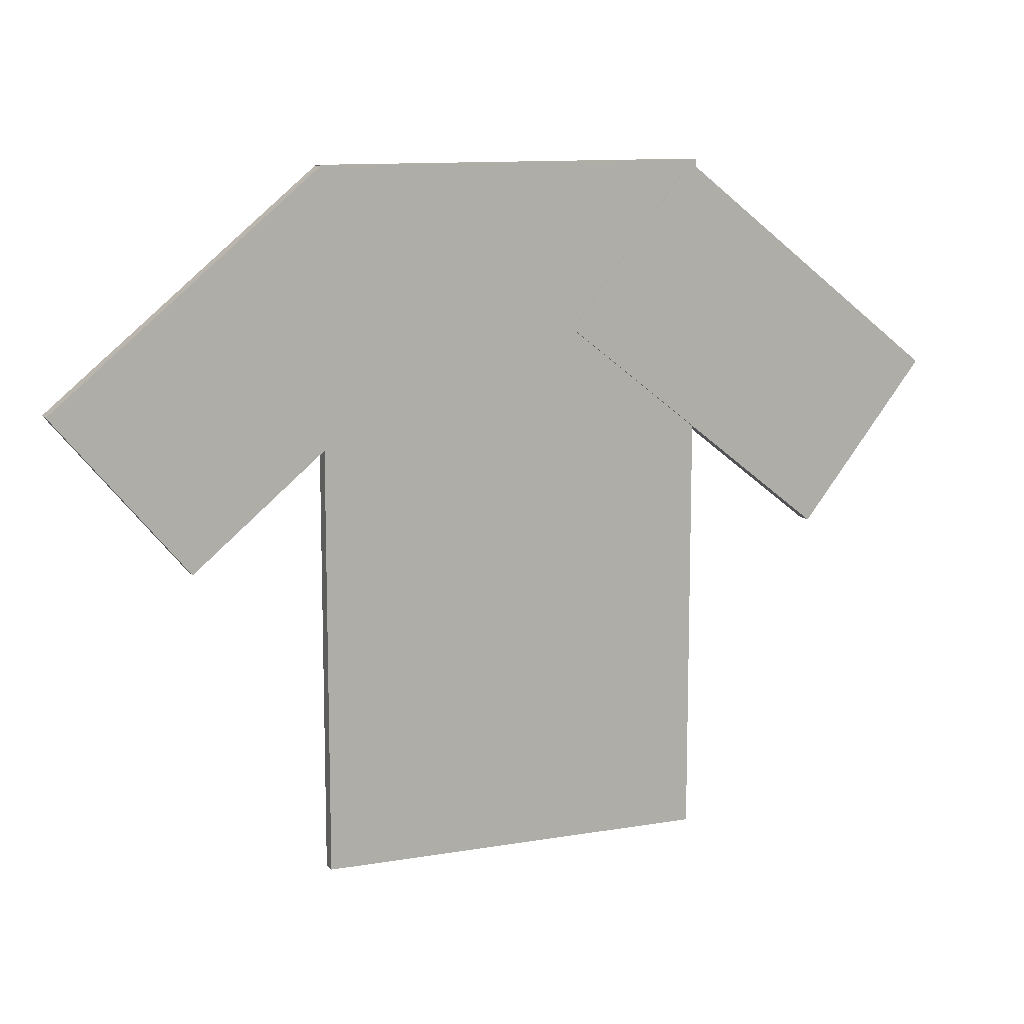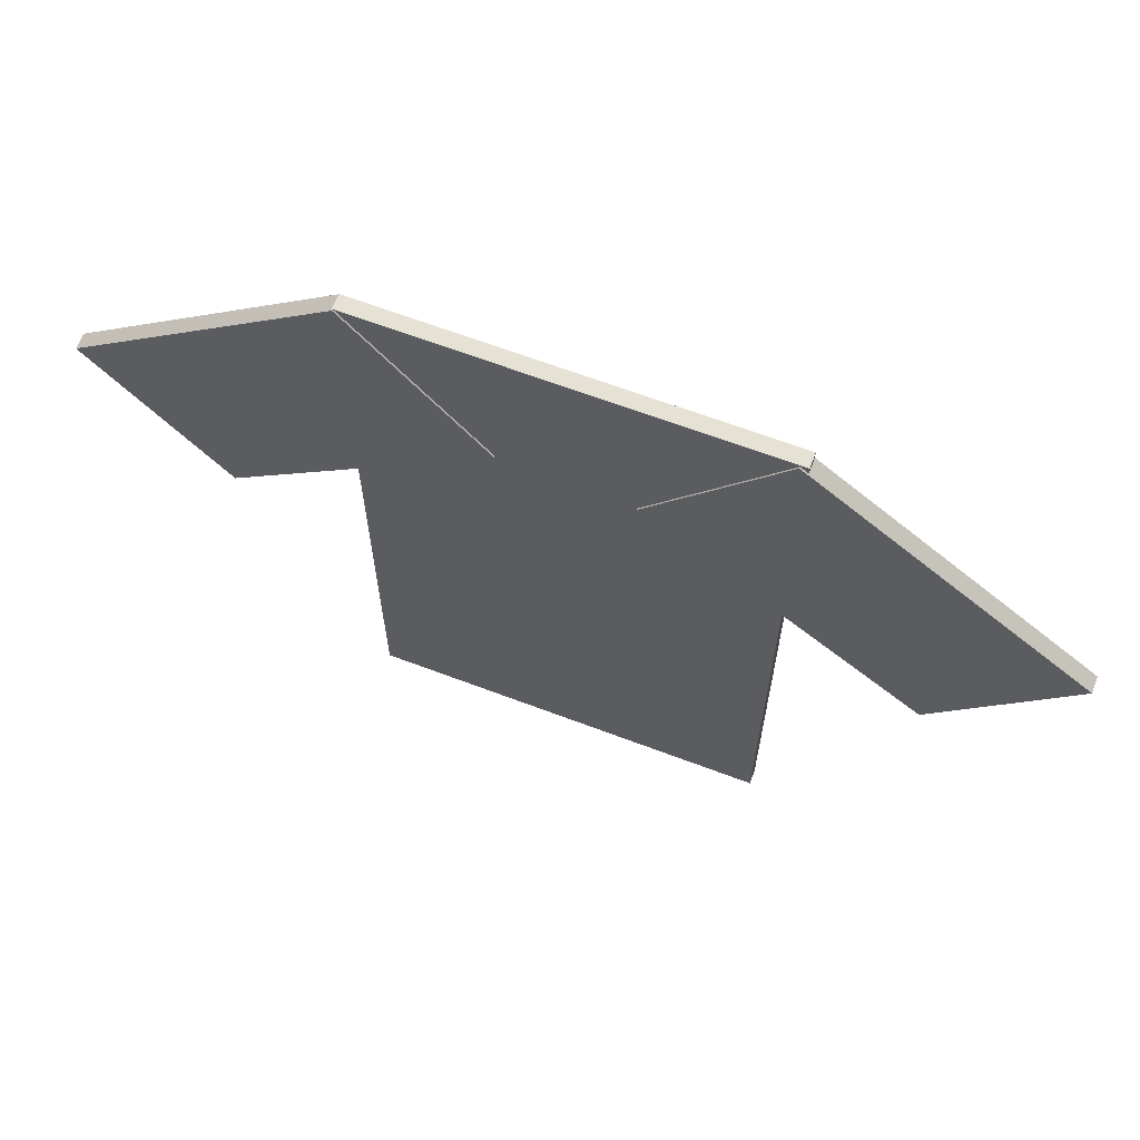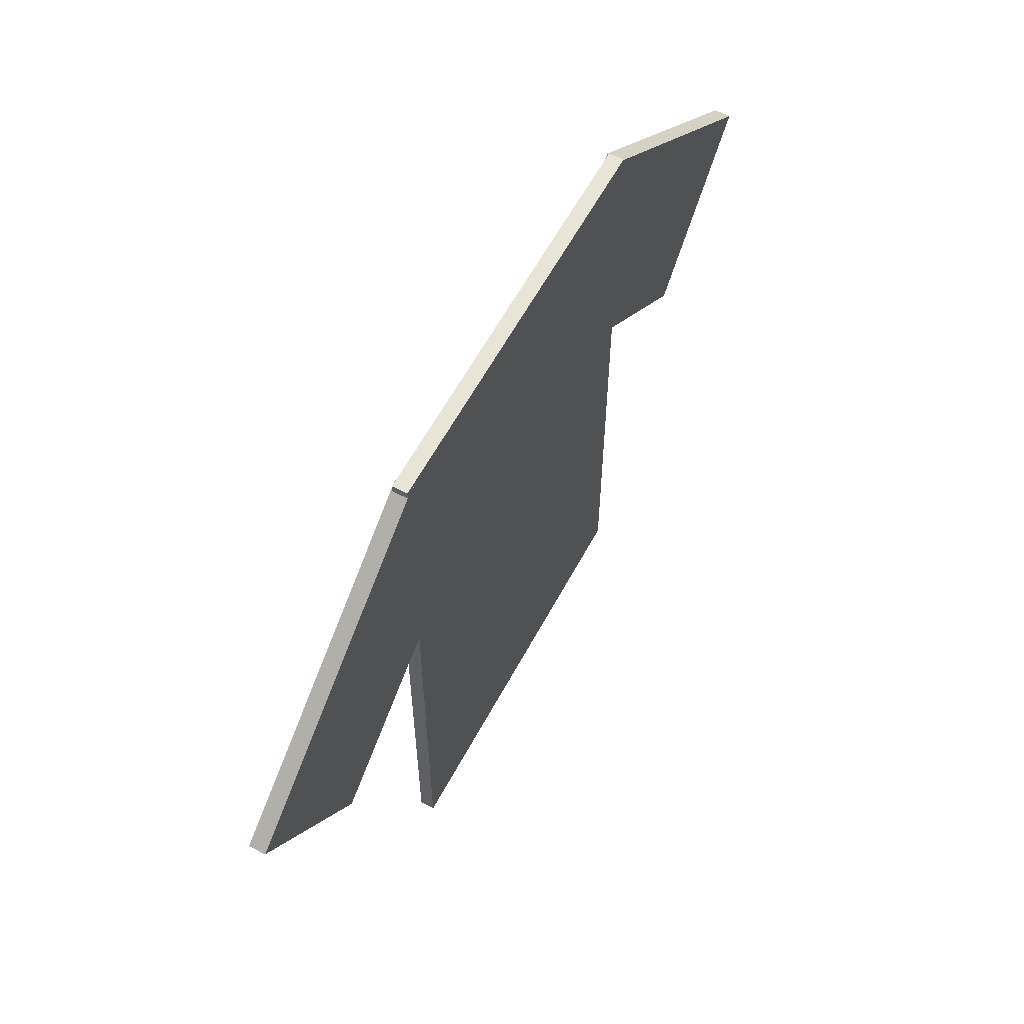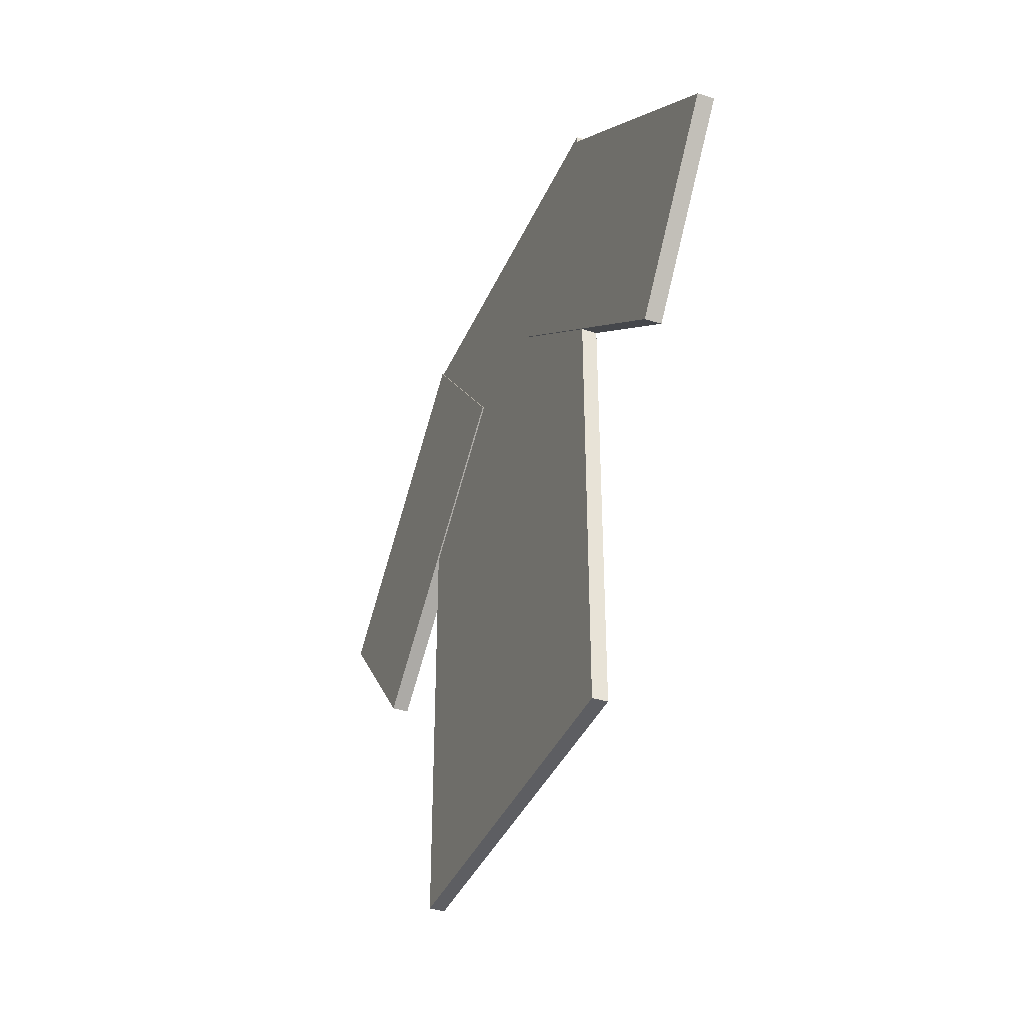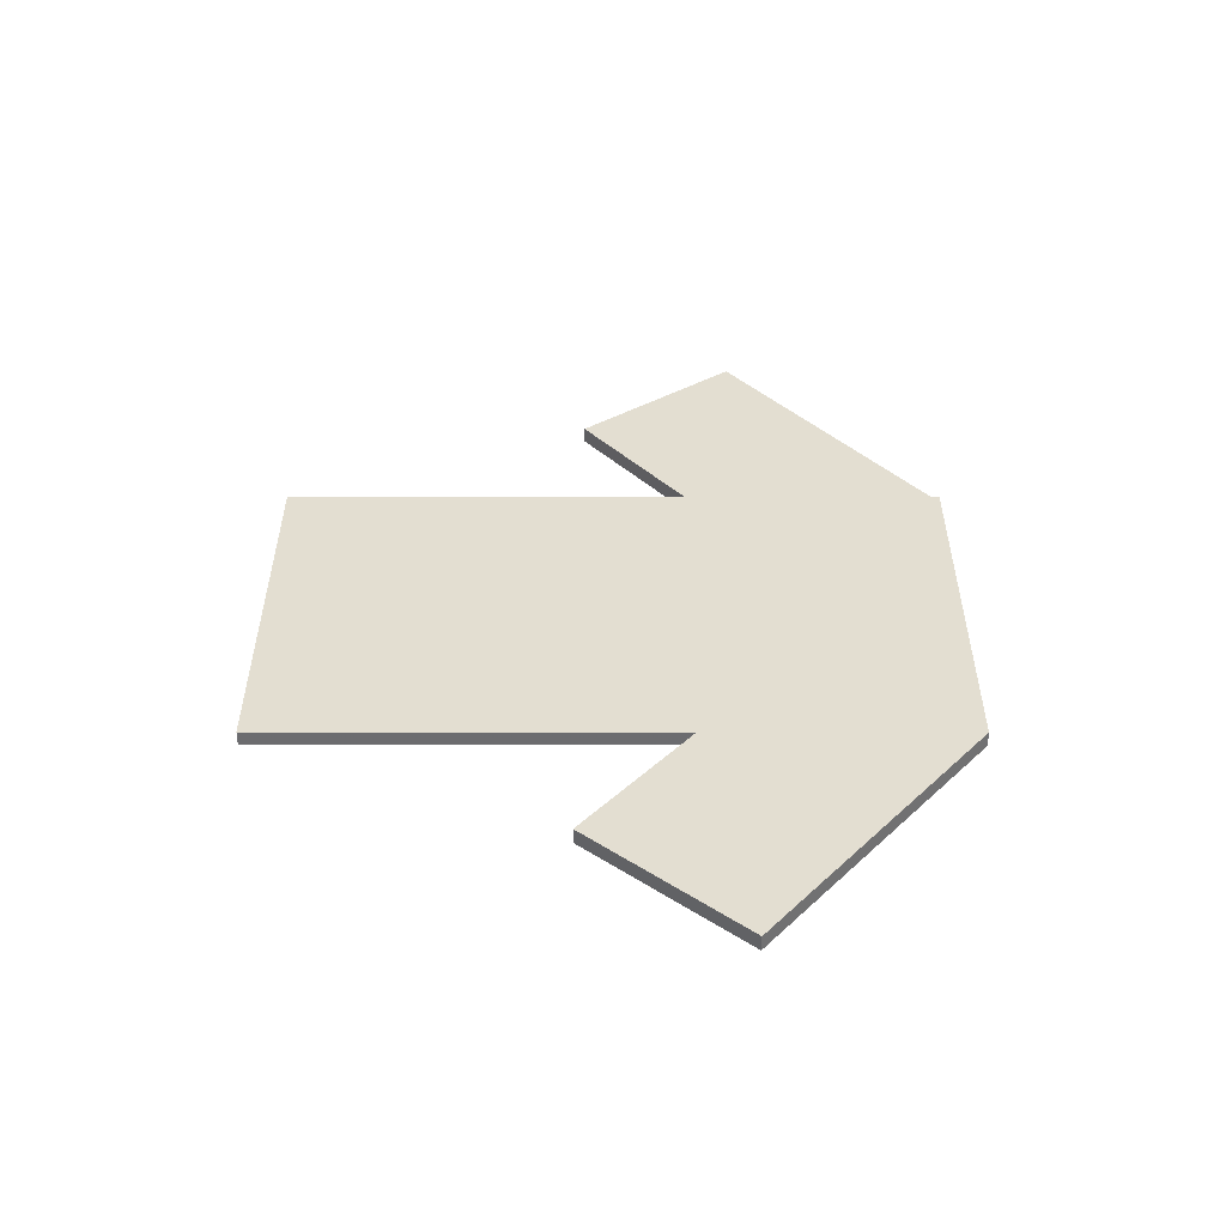
<metadata>
{"format":"obj","ext":"obj","renderer":"f3d","projection":"perspective","resolution":1024,"background":"white","views":[{"elev":11.2,"azim":-22.7,"up":"+Z"},{"elev":65.0,"azim":20.9,"up":"+Z"},{"elev":60.6,"azim":118.3,"up":"+Z"},{"elev":-38.4,"azim":68.2,"up":"+Z"},{"elev":36.2,"azim":-89.9,"up":"+Y"}]}
</metadata>
<code>
o Object.1
v -2.803 20.85 40
v 20 20.85 40
v -2.803 20 40
v 20 20 0
v -2.803 20.85 0
v -2.803 20 0
v 20 20.85 0
v 20 20 40
f 2 1 3
f 5 4 6
f 4 5 7
f 3 8 2
f 7 5 2
f 3 5 6
f 2 8 7
f 3 6 8
f 1 5 3
f 4 7 8
f 1 2 5
f 4 8 6
o Object.2
v -2.757 19.92 40
v 4.886 19.92 30.87
v -2.757 20.85 40
v -10.47 20.85 18.01
v -18.11 19.92 27.14
v -18.11 20.85 27.14
v -10.47 19.92 18.01
v 4.886 20.85 30.87
f 9 10 11
f 12 13 14
f 13 12 15
f 16 11 10
f 13 15 10
f 13 11 14
f 16 10 15
f 14 11 16
f 13 9 11
f 15 12 16
f 10 9 13
f 16 12 14
o Object.3
v 12.21 19.92 30.5
v 19.56 19.92 39.87
v 12.21 20.85 30.5
v 35.31 20.85 27.51
v 27.96 19.92 18.14
v 27.96 20.85 18.14
v 35.31 19.92 27.51
v 19.56 20.85 39.87
f 17 18 19
f 20 21 22
f 21 20 23
f 24 19 18
f 21 23 18
f 21 19 22
f 24 18 23
f 22 19 24
f 21 17 19
f 23 20 24
f 18 17 21
f 24 20 22

</code>
